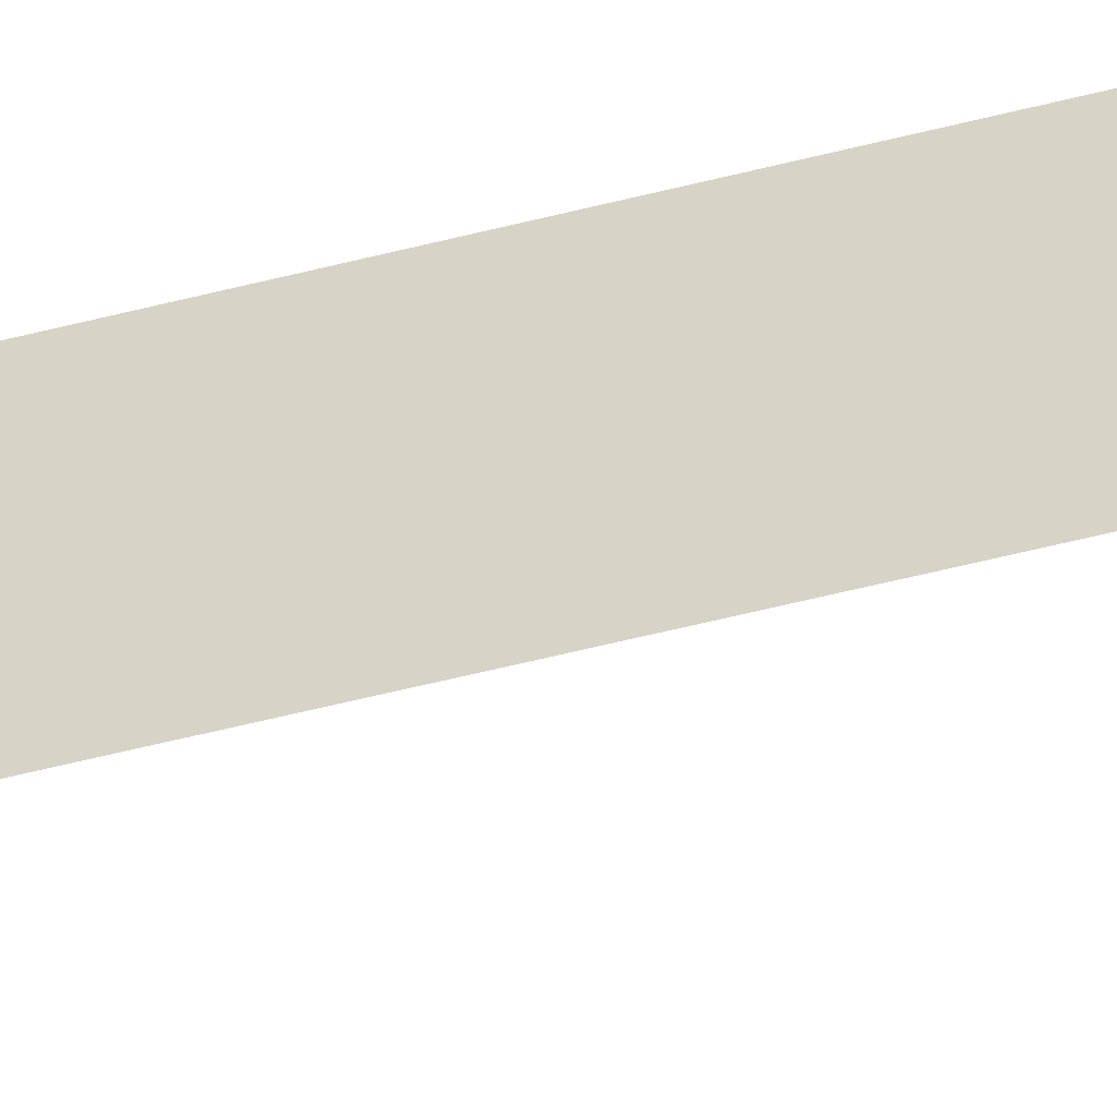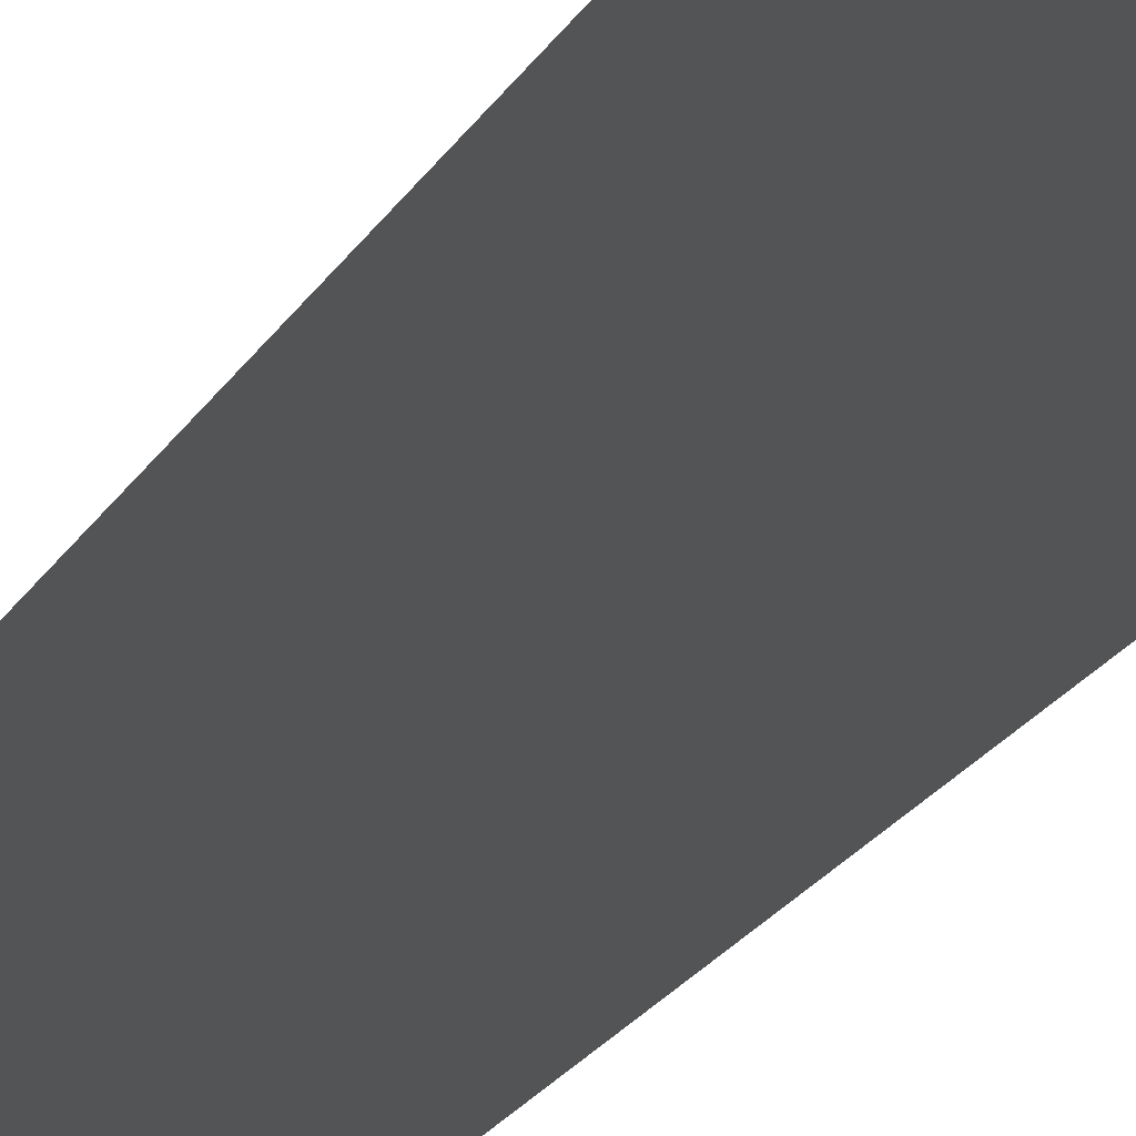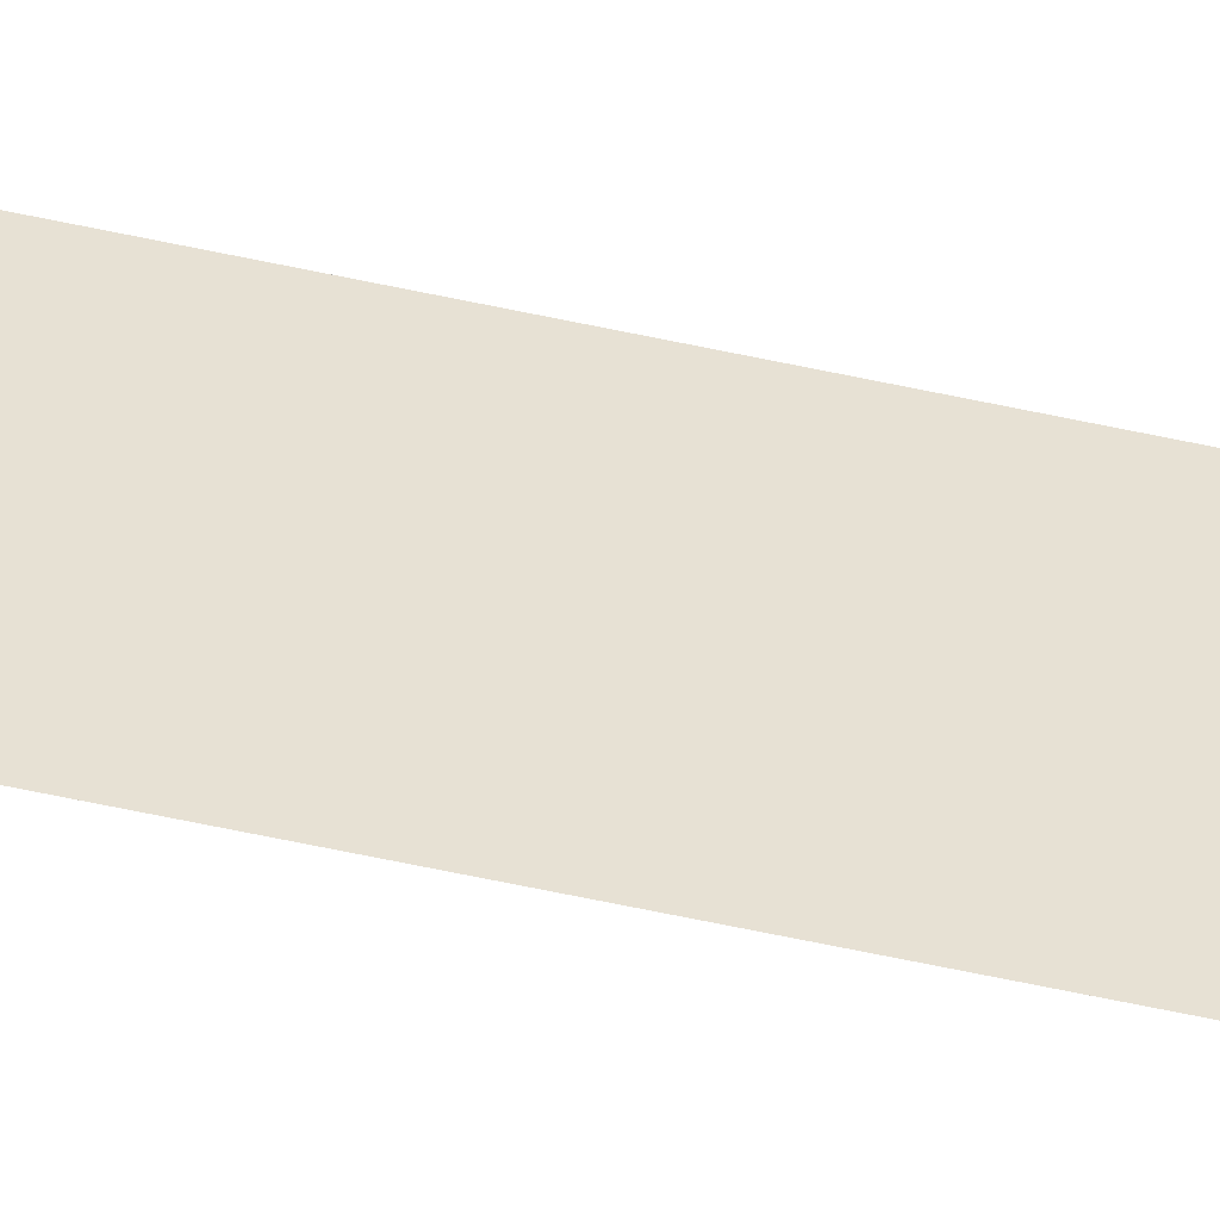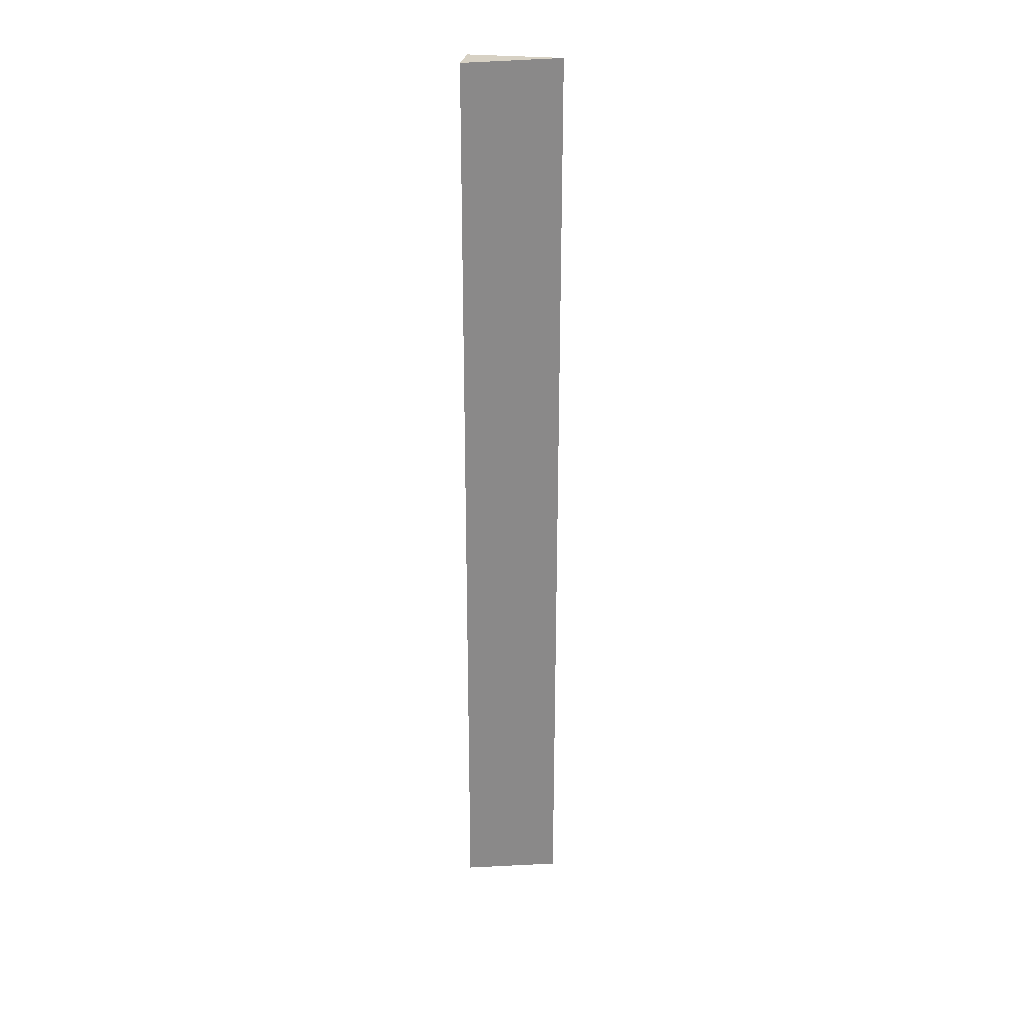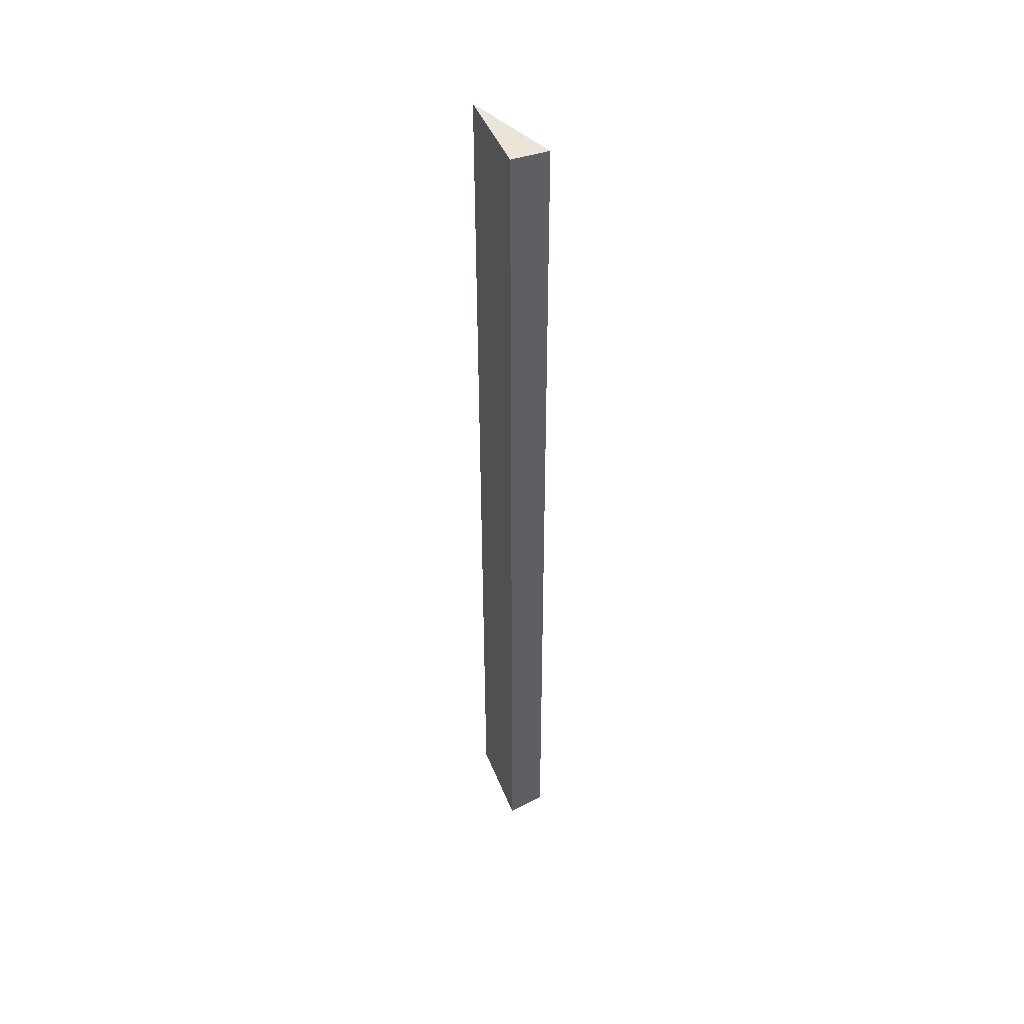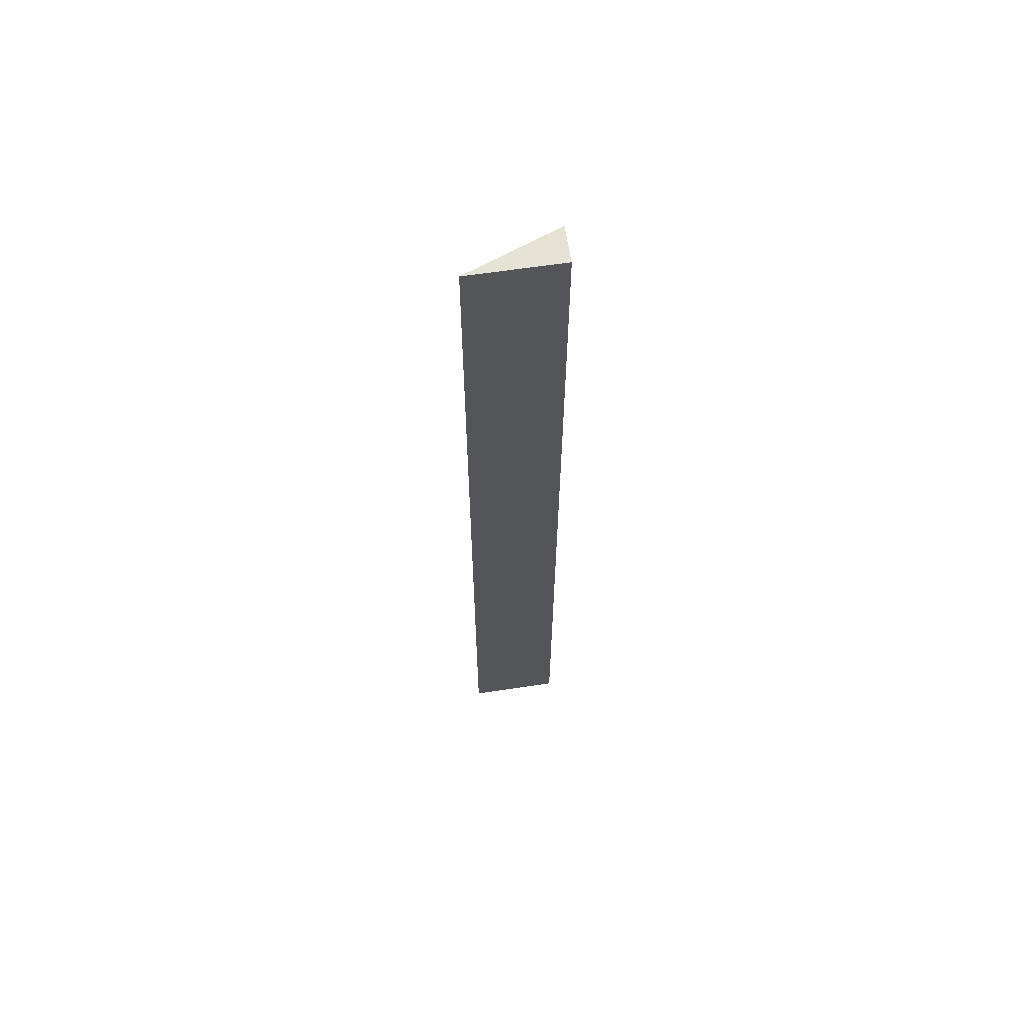
<metadata>
{"format":"obj","ext":"obj","renderer":"f3d","projection":"perspective","resolution":1024,"background":"white","views":[{"elev":-54.6,"azim":105.4,"up":"+Y"},{"elev":-11.8,"azim":-12.7,"up":"+Y"},{"elev":-72.4,"azim":-101.4,"up":"+Y"},{"elev":27.1,"azim":-80.6,"up":"+Z"},{"elev":45.3,"azim":159.2,"up":"+Z"},{"elev":63.2,"azim":81.3,"up":"+Z"}]}
</metadata>
<code>
v 0.0006683 -0.5462 0.03255
v 0.0006687 -0.5718 0.03255
v 0.0001269 -0.5462 -0.2289
v -0.009404 -0.5462 0.03256
v 0.0001273 -0.5718 -0.2289
v -0.009936 -0.5462 -0.2259
f 2 1 4
f 5 2 4
f 5 1 2
f 5 3 1
f 6 5 4
f 6 3 5
f 6 1 3
f 6 4 1

</code>
